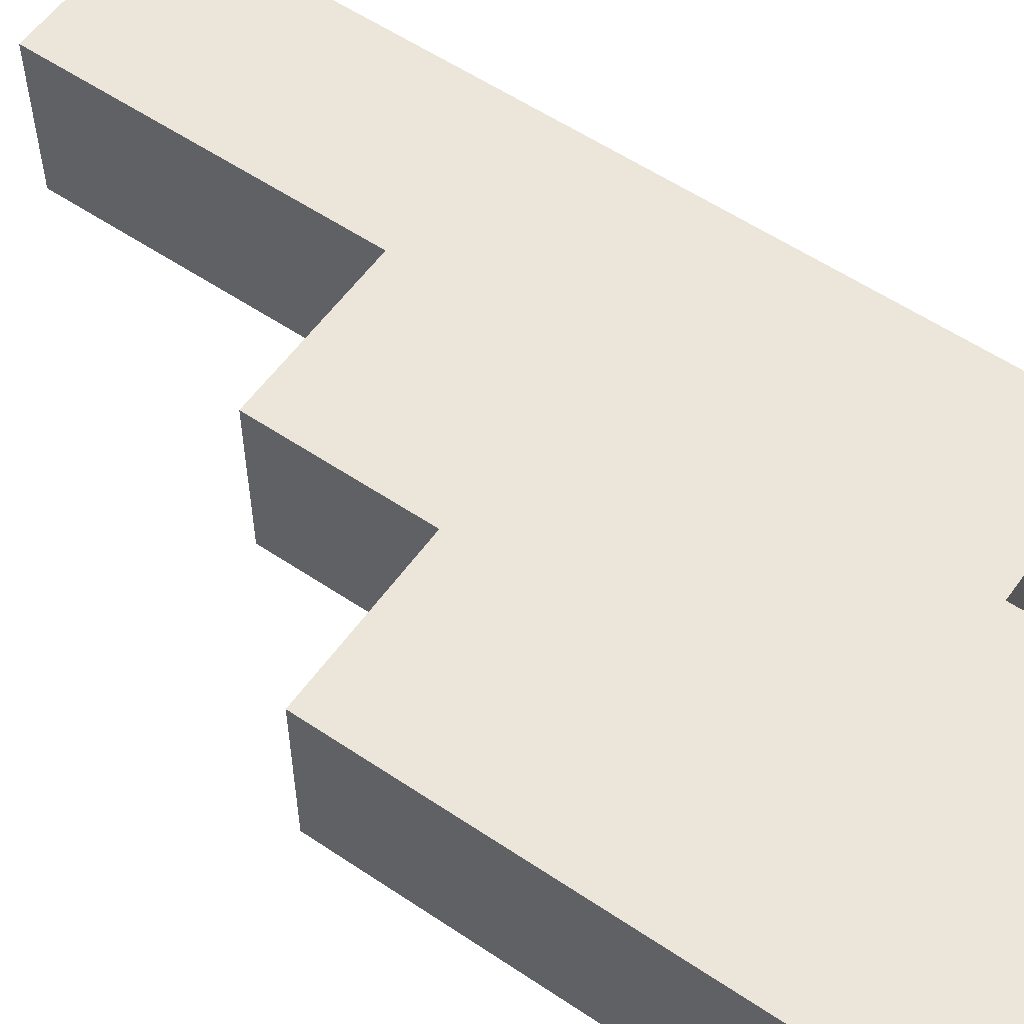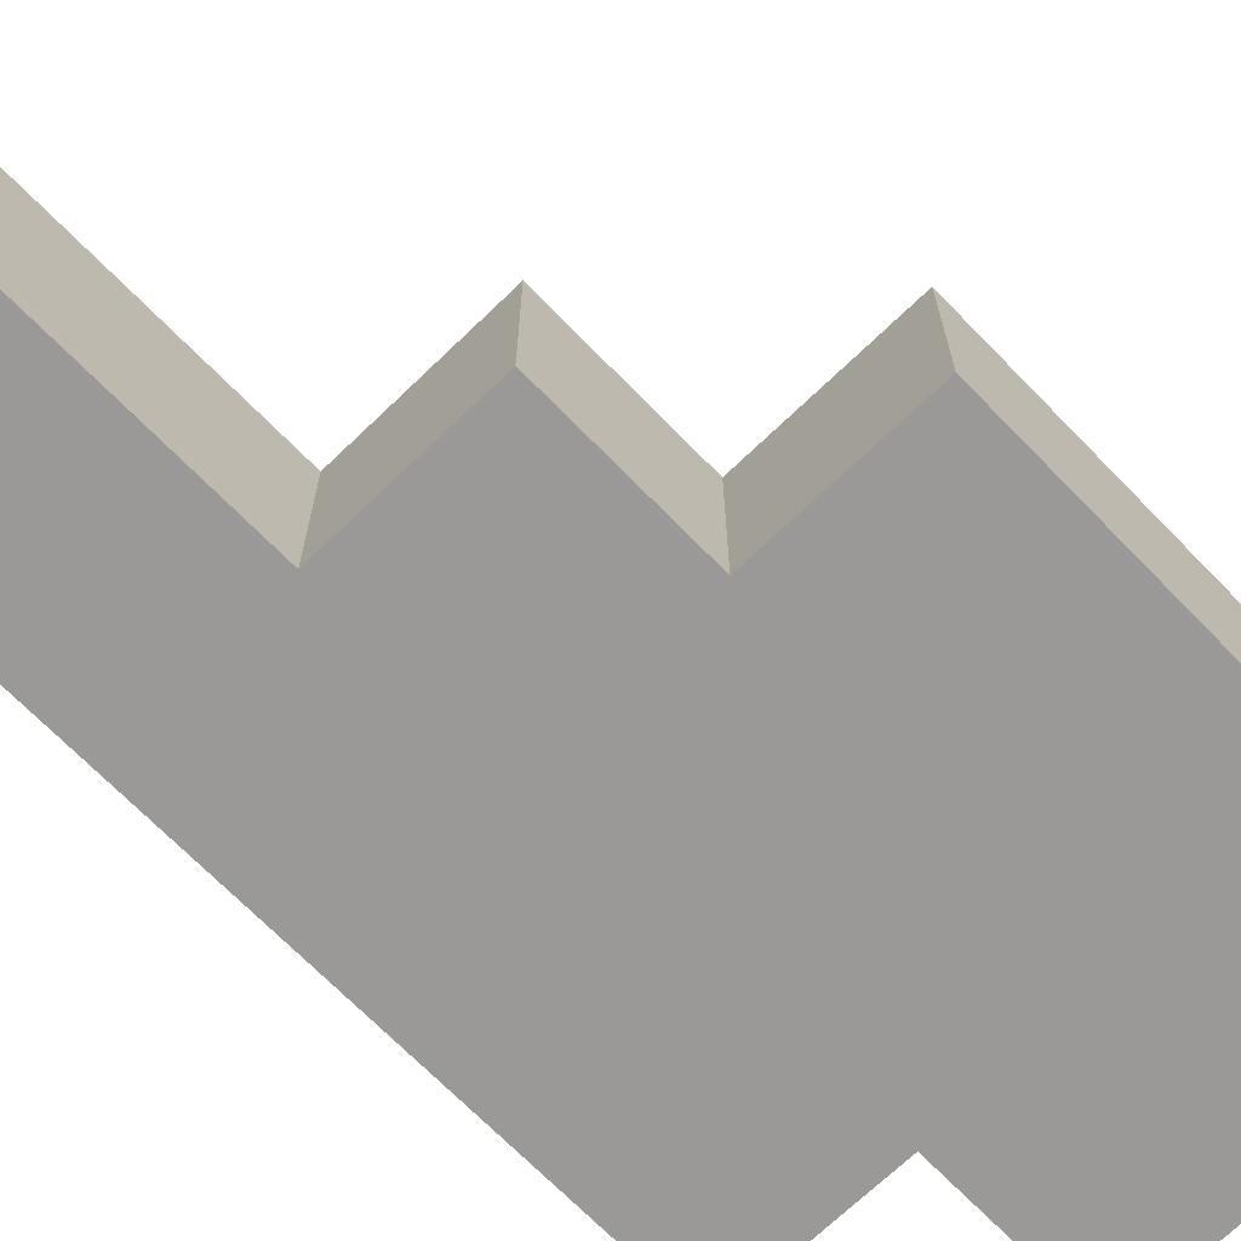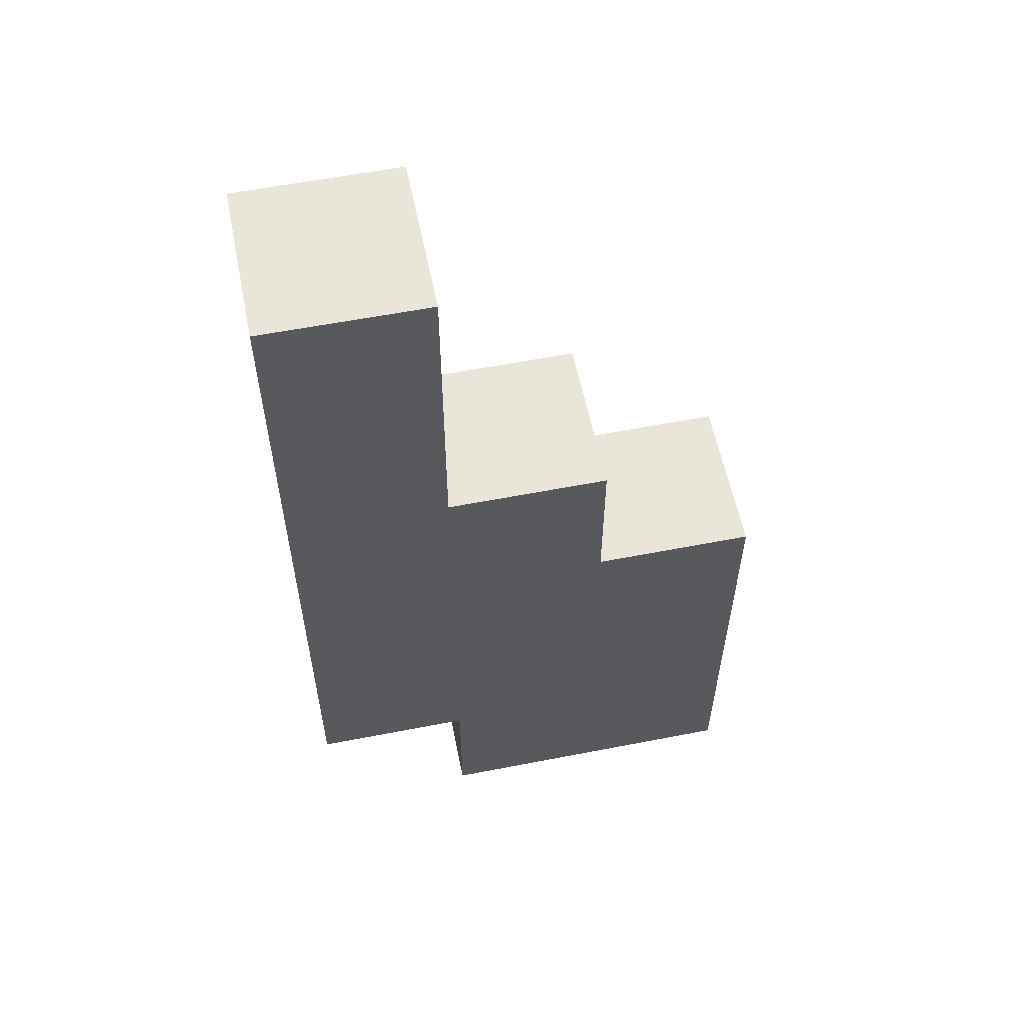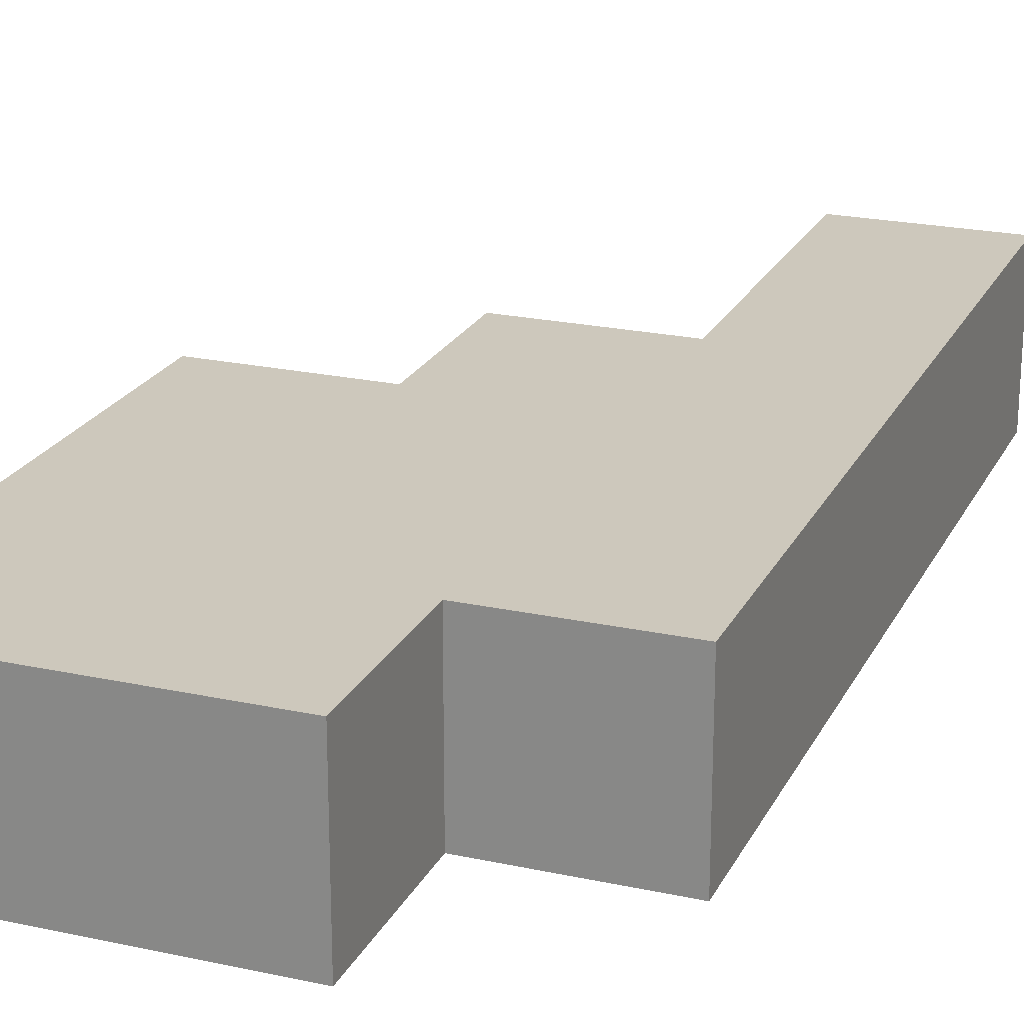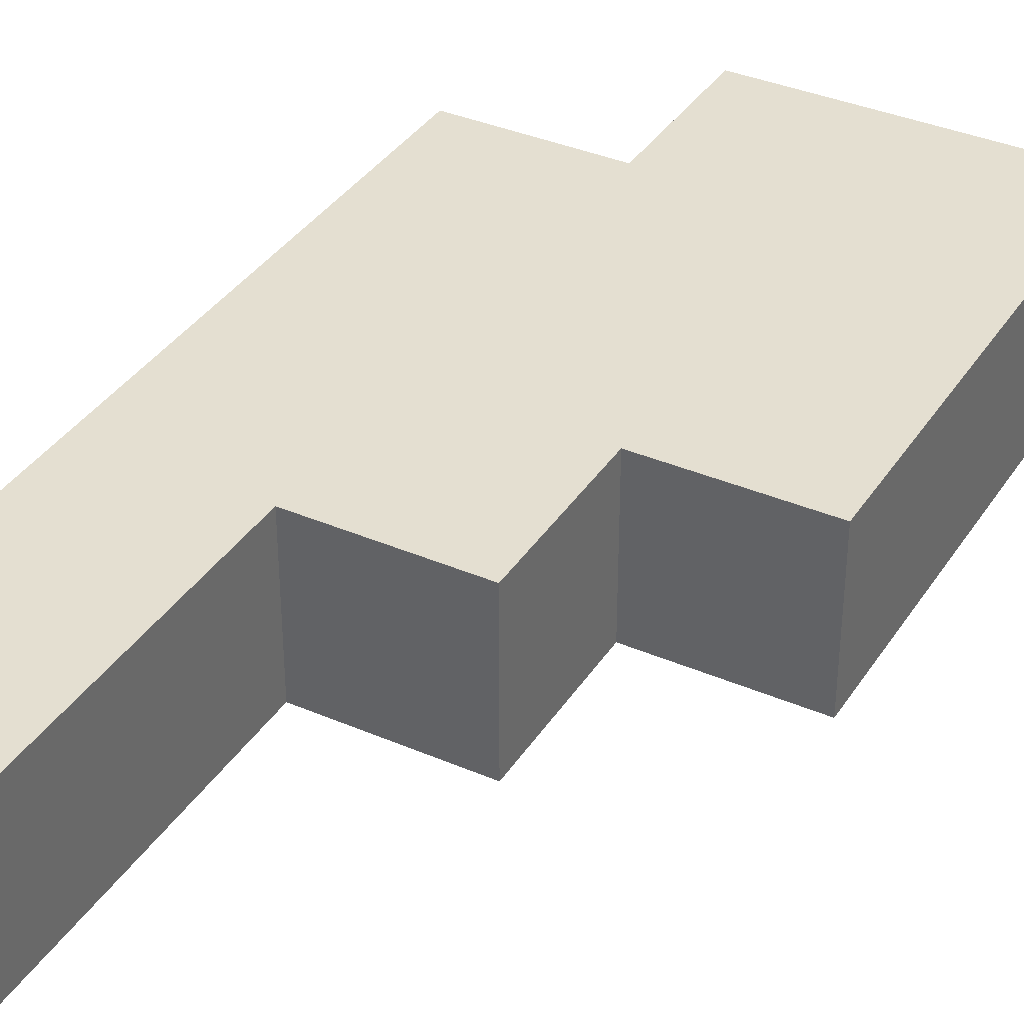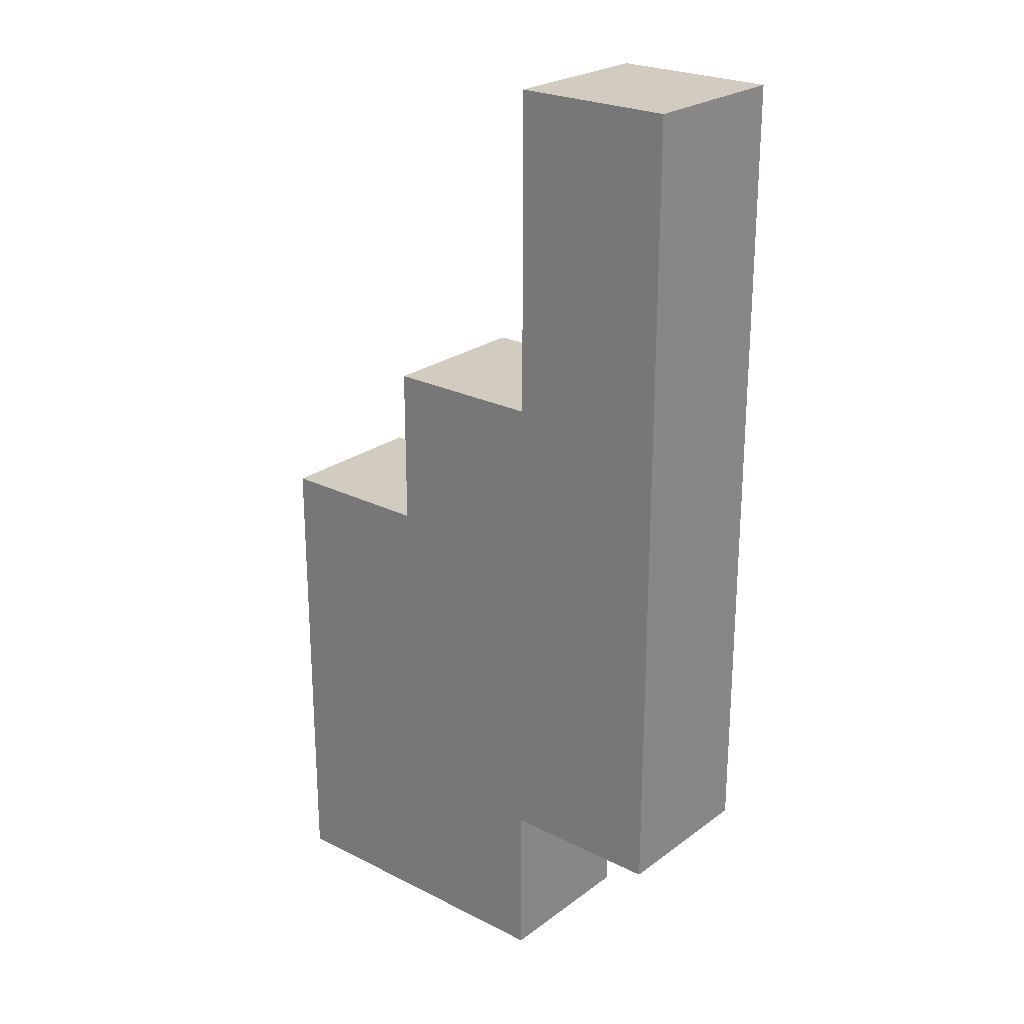
<metadata>
{"format":"obj","ext":"obj","renderer":"f3d","projection":"perspective","resolution":1024,"background":"white","views":[{"elev":56.7,"azim":125.1,"up":"+Y"},{"elev":-69.1,"azim":44.1,"up":"+Y"},{"elev":58.1,"azim":-11.4,"up":"+Z"},{"elev":22.1,"azim":-159.2,"up":"+Y"},{"elev":36.8,"azim":29.1,"up":"+Y"},{"elev":24.2,"azim":-140.2,"up":"+Z"}]}
</metadata>
<code>
v  0.007 -1.02 1.988
v  0.007 -0.0197 2.988
v  0.007 -1.02 2.988
v  0.007 -1.02 -0.0117
v  0.007 -0.0197 1.988
v  0.007 -0.0197 -0.0117
v  -0.993 -1.02 2.988
v  -0.993 -0.0197 3.988
v  -0.993 -1.02 3.988
v  -0.993 -0.0197 2.988
v  -1.993 -1.02 3.988
v  -1.993 -0.0197 5.988
v  -1.993 -1.02 5.988
v  -1.993 -0.0197 3.988
v  -1.993 -1.02 -0.0117
v  -1.993 -1.02 0.9883
v  -1.993 -0.0197 0.9883
v  -1.993 -0.0197 -0.0117
v  -2.993 -1.02 3.988
v  -2.993 -1.02 5.988
v  -2.993 -0.0197 5.988
v  -2.993 -1.02 0.9883
v  -2.993 -0.0197 3.988
v  -2.993 -0.0197 0.9883
v  -1.993 -1.02 2.988
v  -0.993 -1.02 1.988
v  -1.993 -0.0197 2.988
v  -0.993 -0.0197 1.988
g default
f 1 2 3
f 4 5 1
f 1 5 2
f 4 6 5
f 7 8 9
f 7 10 8
f 11 12 13
f 11 14 12
f 15 16 17
f 15 17 18
f 19 20 21
f 22 19 23
f 19 21 23
f 22 23 24
f 12 20 13
f 12 21 20
f 8 11 9
f 8 14 11
f 2 7 3
f 2 10 7
f 17 16 22
f 17 22 24
f 6 4 15
f 6 15 18
f 20 11 13
f 20 19 11
f 11 7 9
f 19 25 11
f 11 25 7
f 7 1 3
f 25 26 7
f 7 26 1
f 19 16 25
f 25 16 26
f 26 16 1
f 19 22 16
f 16 4 1
f 16 15 4
f 21 12 14
f 21 14 23
f 14 8 10
f 23 14 27
f 14 10 27
f 10 2 5
f 27 10 28
f 10 5 28
f 23 27 17
f 27 28 17
f 28 5 17
f 23 17 24
f 17 5 6
f 17 6 18

</code>
